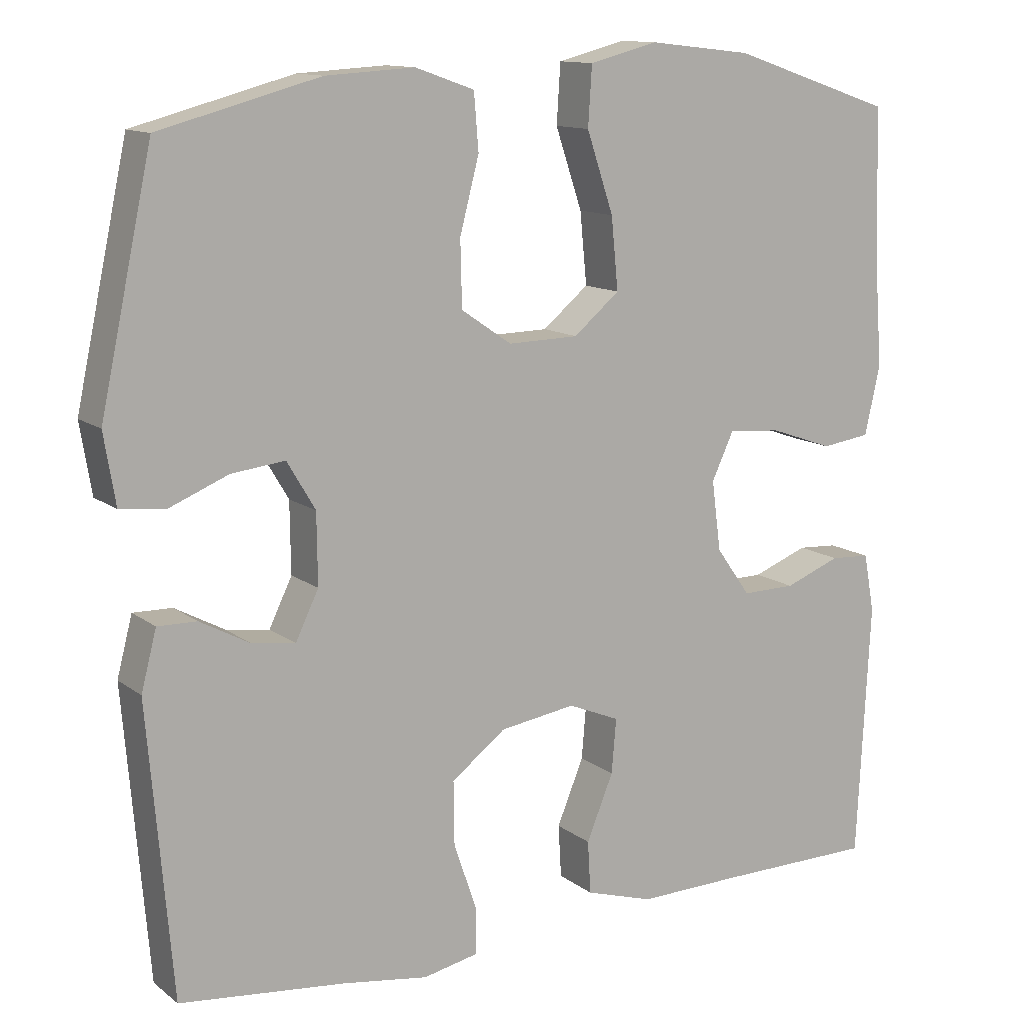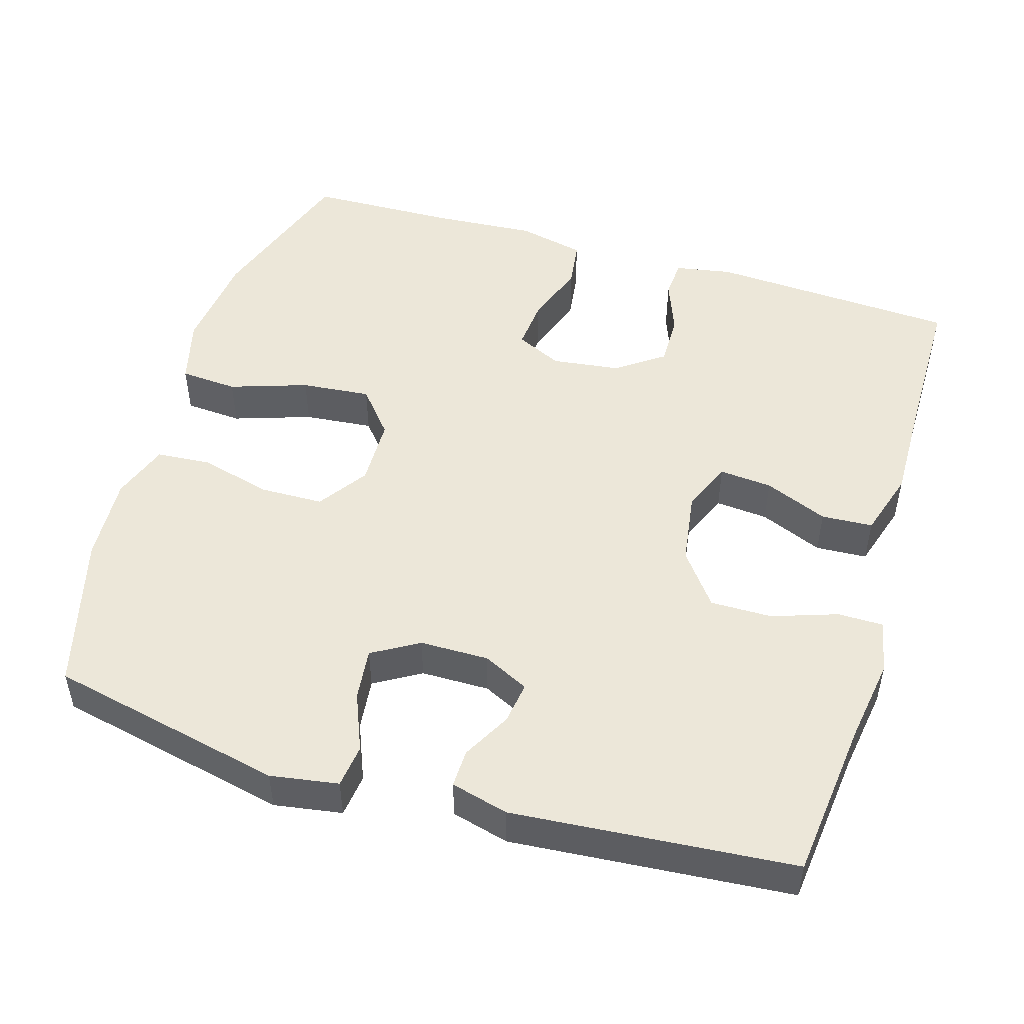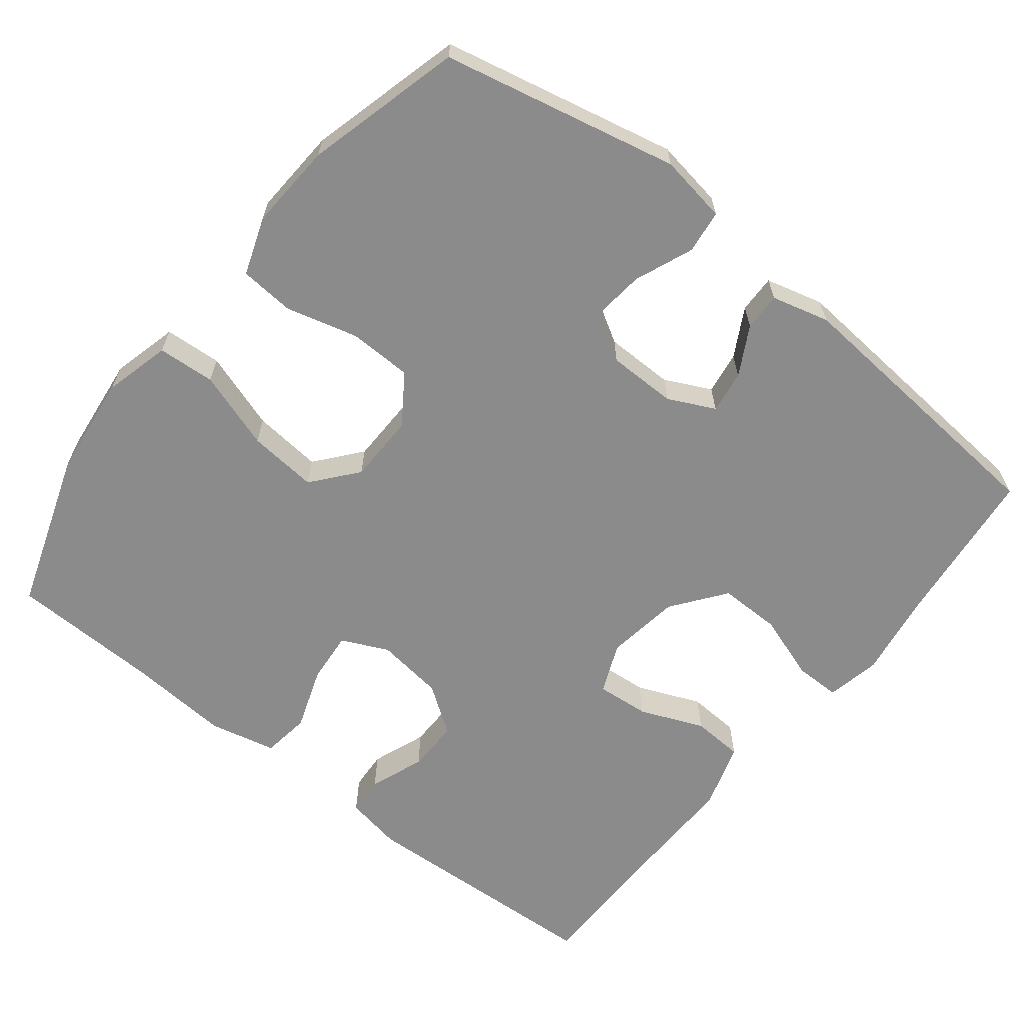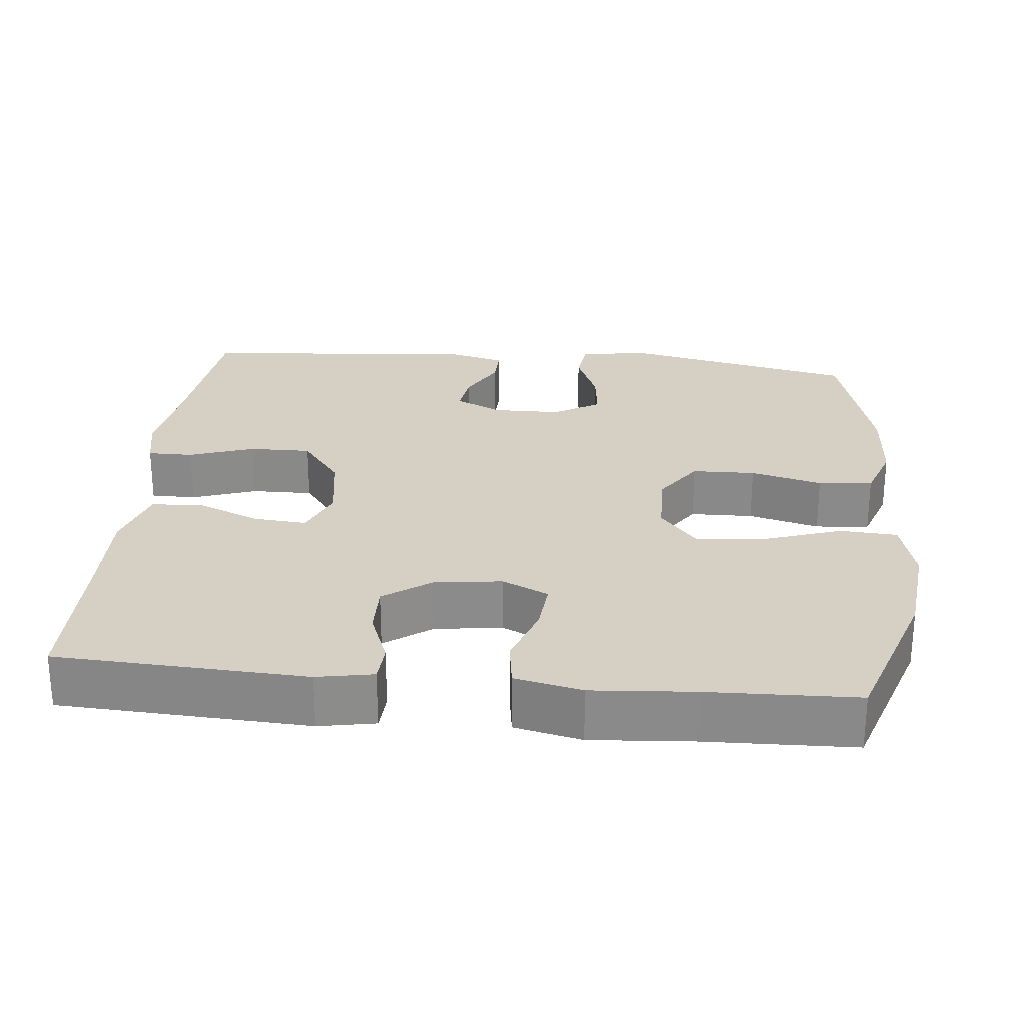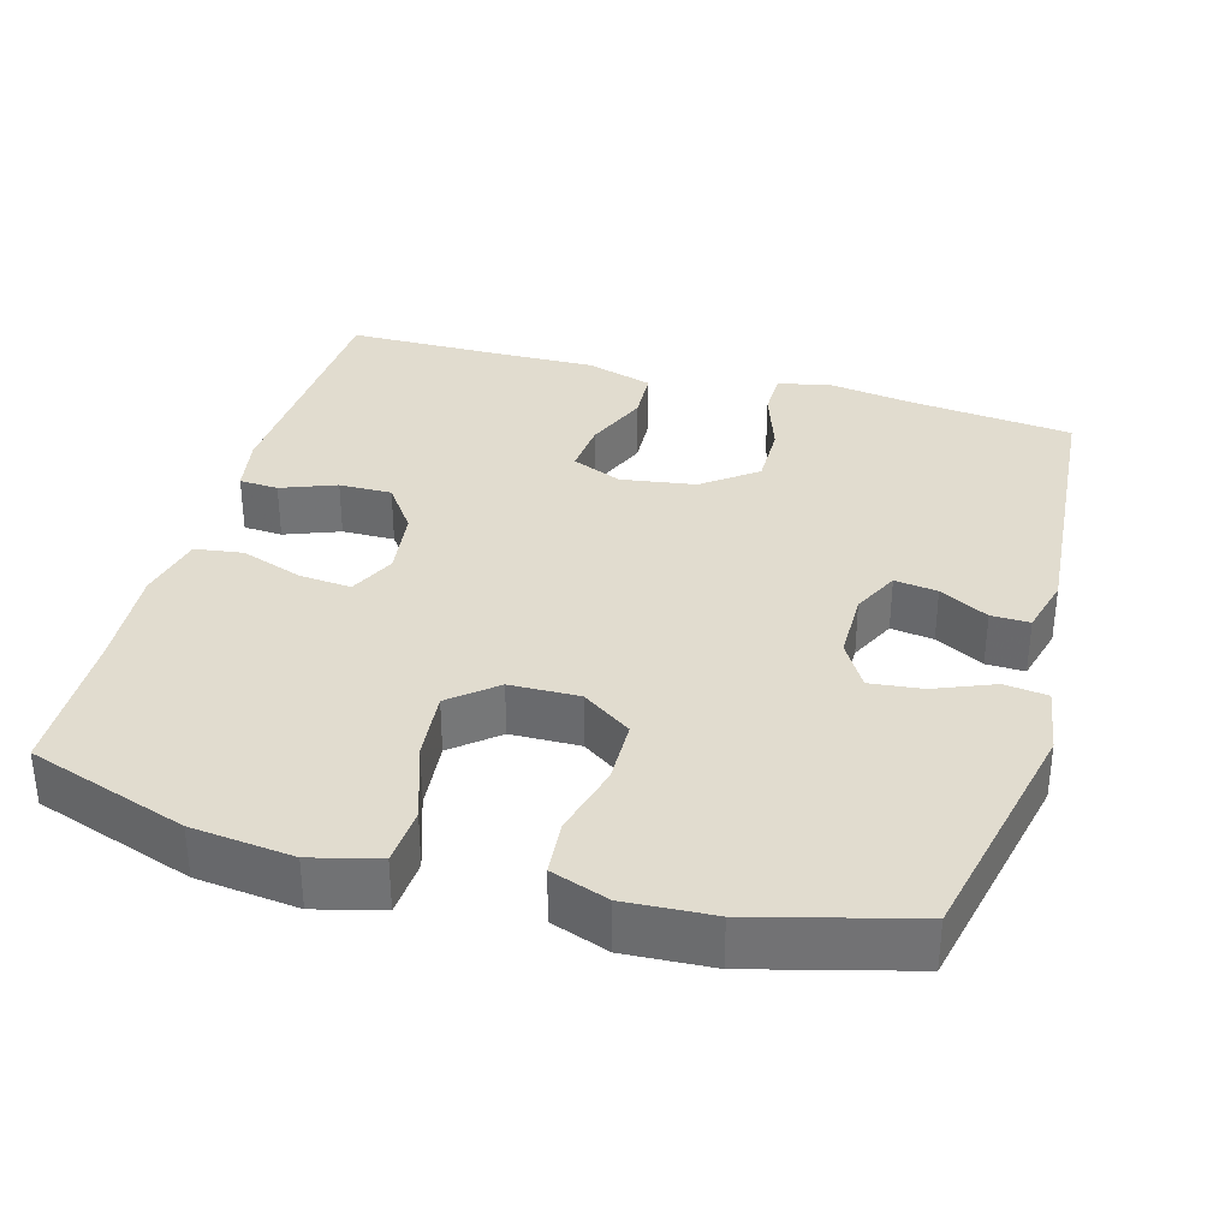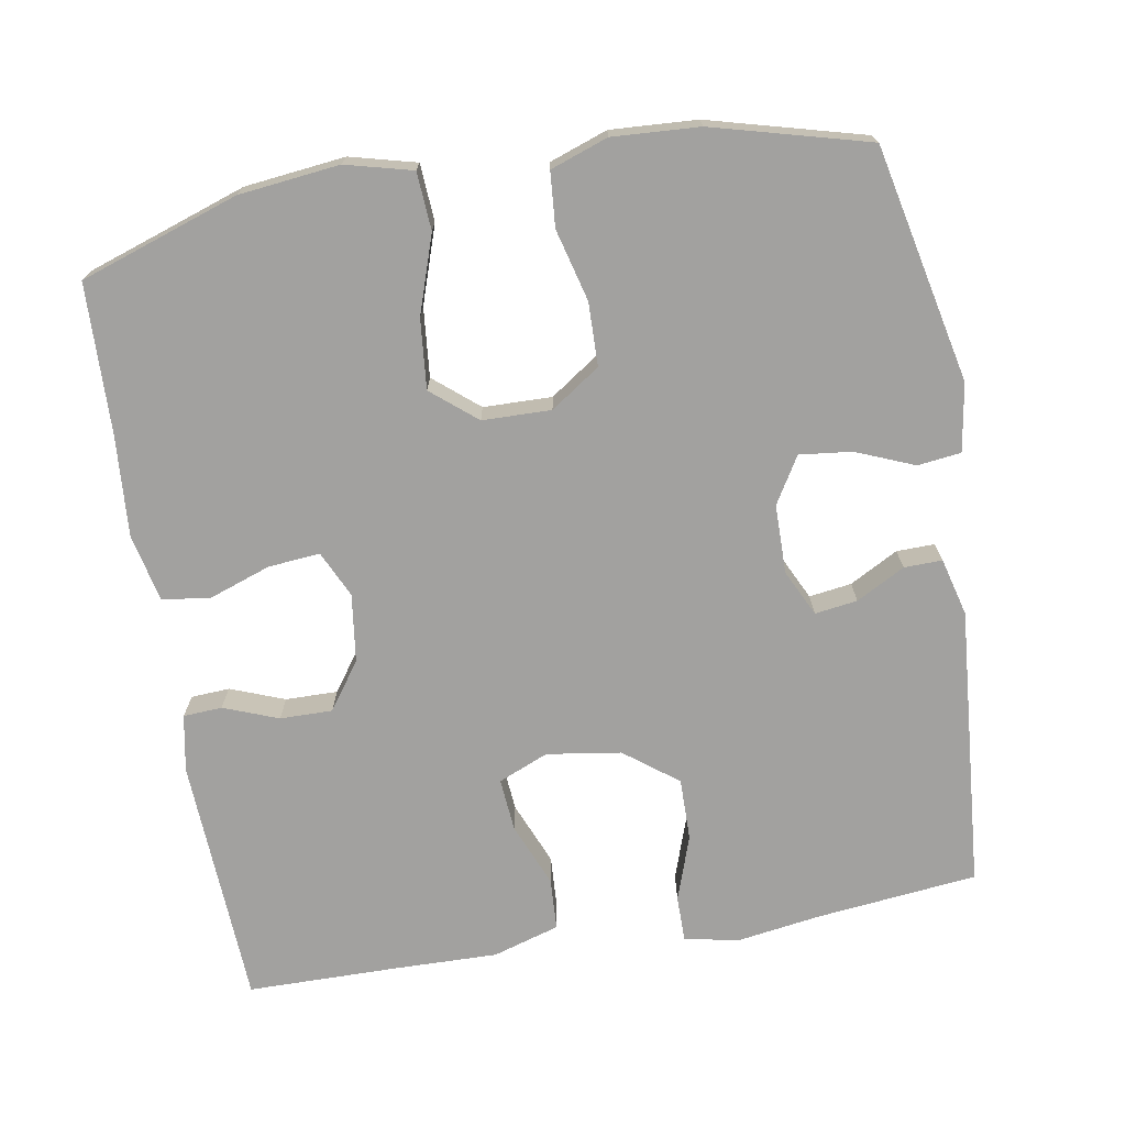
<metadata>
{"format":"obj","ext":"obj","renderer":"f3d","projection":"perspective","resolution":1024,"background":"white","views":[{"elev":12.4,"azim":148.8,"up":"+Z"},{"elev":49.8,"azim":106.9,"up":"+Y"},{"elev":-64.0,"azim":51.8,"up":"+Y"},{"elev":26.3,"azim":-84.4,"up":"+Y"},{"elev":34.3,"azim":15.8,"up":"+Y"},{"elev":-72.2,"azim":9.8,"up":"+Y"}]}
</metadata>
<code>
v 0.5 0.07 0.5
v 0.568 0.07 0.184
v 0.553 0.07 0.093
v 0.495 0.07 0.086
v 0.417 0.07 0.118
v 0.347 0.07 0.126
v 0.31 0.07 0.064
v 0.309 0.07 -0.028
v 0.339 0.07 -0.09
v 0.396 0.07 -0.082
v 0.461 0.07 -0.047
v 0.512 0.07 -0.046
v 0.532 0.07 -0.123
v 0.5 0.07 -0.5
v 0.285 0.07 -0.523
v 0.171 0.07 -0.54
v 0.099 0.07 -0.525
v 0.099 0.07 -0.464
v 0.129 0.07 -0.377
v 0.13 0.07 -0.294
v 0.059 0.07 -0.24
v -0.04 0.07 -0.225
v -0.107 0.07 -0.253
v -0.101 0.07 -0.324
v -0.066 0.07 -0.409
v -0.07 0.07 -0.478
v -0.159 0.07 -0.505
v -0.295 0.07 -0.502
v -0.5 0.07 -0.5
v -0.517 0.07 -0.166
v -0.503 0.07 -0.09
v -0.451 0.07 -0.087
v -0.378 0.07 -0.115
v -0.308 0.07 -0.116
v -0.263 0.07 -0.053
v -0.251 0.07 0.038
v -0.28 0.07 0.1
v -0.349 0.07 0.094
v -0.432 0.07 0.065
v -0.496 0.07 0.074
v -0.516 0.07 0.164
v -0.506 0.07 0.3
v -0.5 0.07 0.5
v -0.288 0.07 0.571
v -0.153 0.07 0.586
v -0.064 0.07 0.563
v -0.059 0.07 0.486
v -0.094 0.07 0.382
v -0.103 0.07 0.289
v -0.043 0.07 0.239
v 0.049 0.07 0.237
v 0.115 0.07 0.282
v 0.117 0.07 0.367
v 0.092 0.07 0.463
v 0.098 0.07 0.536
v 0.175 0.07 0.563
v 0.291 0.07 0.556
v 0.5 0 0.5
v 0.568 0 0.184
v 0.553 0 0.093
v 0.495 0 0.086
v 0.417 0 0.118
v 0.347 0 0.126
v 0.31 0 0.064
v 0.309 0 -0.028
v 0.339 0 -0.09
v 0.396 0 -0.082
v 0.461 0 -0.047
v 0.512 0 -0.046
v 0.532 0 -0.123
v 0.5 0 -0.5
v 0.285 0 -0.523
v 0.171 0 -0.54
v 0.099 0 -0.525
v 0.099 0 -0.464
v 0.129 0 -0.377
v 0.13 0 -0.294
v 0.059 0 -0.24
v -0.04 0 -0.225
v -0.107 0 -0.253
v -0.101 0 -0.324
v -0.066 0 -0.409
v -0.07 0 -0.478
v -0.159 0 -0.505
v -0.295 0 -0.502
v -0.5 0 -0.5
v -0.517 0 -0.166
v -0.503 0 -0.09
v -0.451 0 -0.087
v -0.378 0 -0.115
v -0.308 0 -0.116
v -0.263 0 -0.053
v -0.251 0 0.038
v -0.28 0 0.1
v -0.349 0 0.094
v -0.432 0 0.065
v -0.496 0 0.074
v -0.516 0 0.164
v -0.506 0 0.3
v -0.5 0 0.5
v -0.288 0 0.571
v -0.153 0 0.586
v -0.064 0 0.563
v -0.059 0 0.486
v -0.094 0 0.382
v -0.103 0 0.289
v -0.043 0 0.239
v 0.049 0 0.237
v 0.115 0 0.282
v 0.117 0 0.367
v 0.092 0 0.463
v 0.098 0 0.536
v 0.175 0 0.563
v 0.291 0 0.556
f 53 54 55 56
f 52 53 56 57
f 45 46 47 48
f 45 48 49
f 42 43 44 45
f 42 45 49
f 41 42 49 50
f 38 39 40 41
f 37 38 41 50
f 30 31 32 33
f 28 29 30 33
f 28 33 34
f 27 28 34 35
f 24 25 26 27
f 23 24 27 35
f 16 17 18 19
f 15 16 19 20
f 14 15 20
f 13 14 20 21
f 10 11 12 13
f 9 10 13 21
f 2 3 4 5
f 2 5 6
f 52 57 1 2
f 51 52 2 6
f 36 37 50 51
f 36 51 6 7
f 22 23 35 36
f 22 36 7 8
f 8 9 21 22
f 113 112 111 110
f 114 113 110 109
f 105 104 103 102
f 106 105 102
f 102 101 100 99
f 106 102 99
f 107 106 99 98
f 98 97 96 95
f 107 98 95 94
f 90 89 88 87
f 90 87 86 85
f 91 90 85
f 92 91 85 84
f 84 83 82 81
f 92 84 81 80
f 76 75 74 73
f 77 76 73 72
f 77 72 71
f 78 77 71 70
f 70 69 68 67
f 78 70 67 66
f 62 61 60 59
f 63 62 59
f 59 58 114 109
f 63 59 109 108
f 108 107 94 93
f 64 63 108 93
f 93 92 80 79
f 65 64 93 79
f 79 78 66 65
f 1 58 59 2
f 2 59 60 3
f 3 60 61 4
f 4 61 62 5
f 5 62 63 6
f 6 63 64 7
f 7 64 65 8
f 8 65 66 9
f 9 66 67 10
f 10 67 68 11
f 11 68 69 12
f 12 69 70 13
f 13 70 71 14
f 14 71 72 15
f 15 72 73 16
f 16 73 74 17
f 17 74 75 18
f 18 75 76 19
f 19 76 77 20
f 20 77 78 21
f 21 78 79 22
f 22 79 80 23
f 23 80 81 24
f 24 81 82 25
f 25 82 83 26
f 26 83 84 27
f 27 84 85 28
f 28 85 86 29
f 29 86 87 30
f 30 87 88 31
f 31 88 89 32
f 32 89 90 33
f 33 90 91 34
f 34 91 92 35
f 35 92 93 36
f 36 93 94 37
f 37 94 95 38
f 38 95 96 39
f 39 96 97 40
f 40 97 98 41
f 41 98 99 42
f 42 99 100 43
f 43 100 101 44
f 44 101 102 45
f 45 102 103 46
f 46 103 104 47
f 47 104 105 48
f 48 105 106 49
f 49 106 107 50
f 50 107 108 51
f 51 108 109 52
f 52 109 110 53
f 53 110 111 54
f 54 111 112 55
f 55 112 113 56
f 56 113 114 57
f 57 114 58 1

</code>
